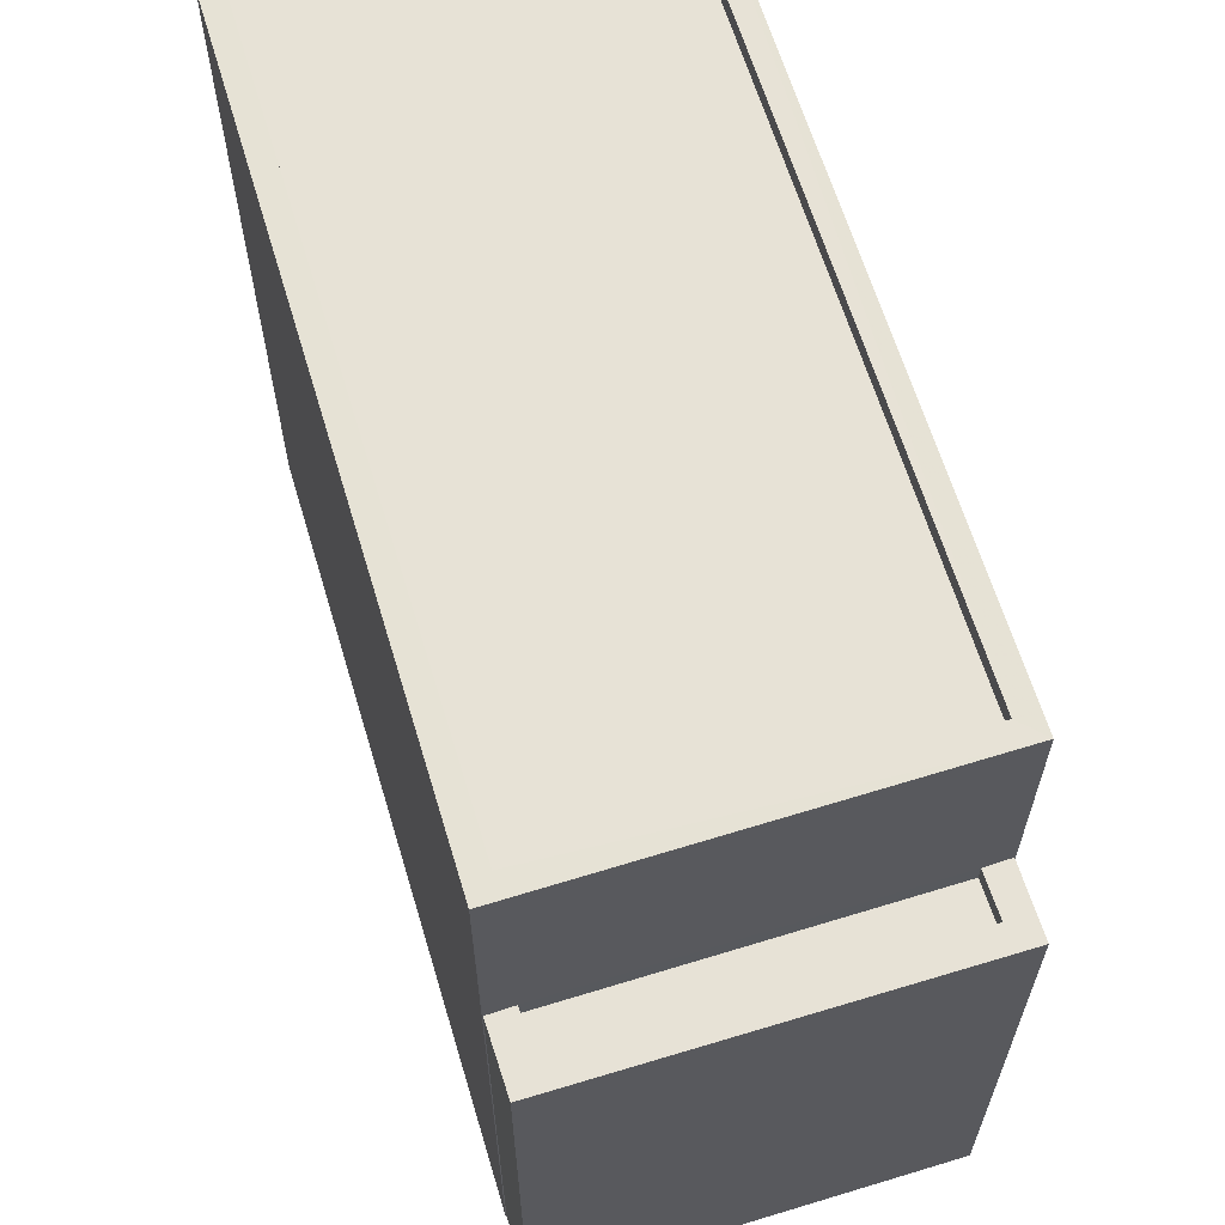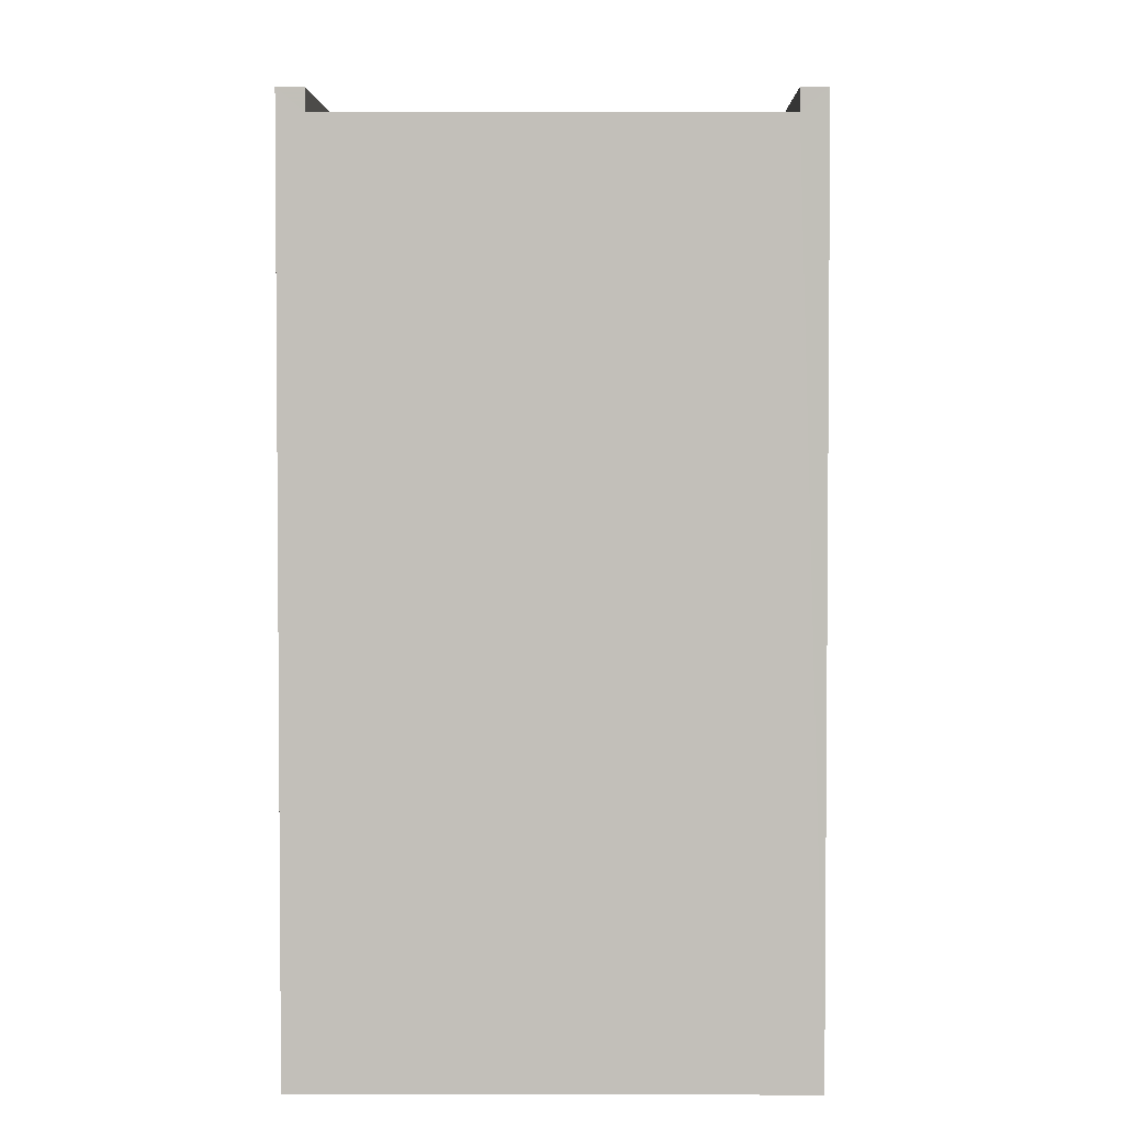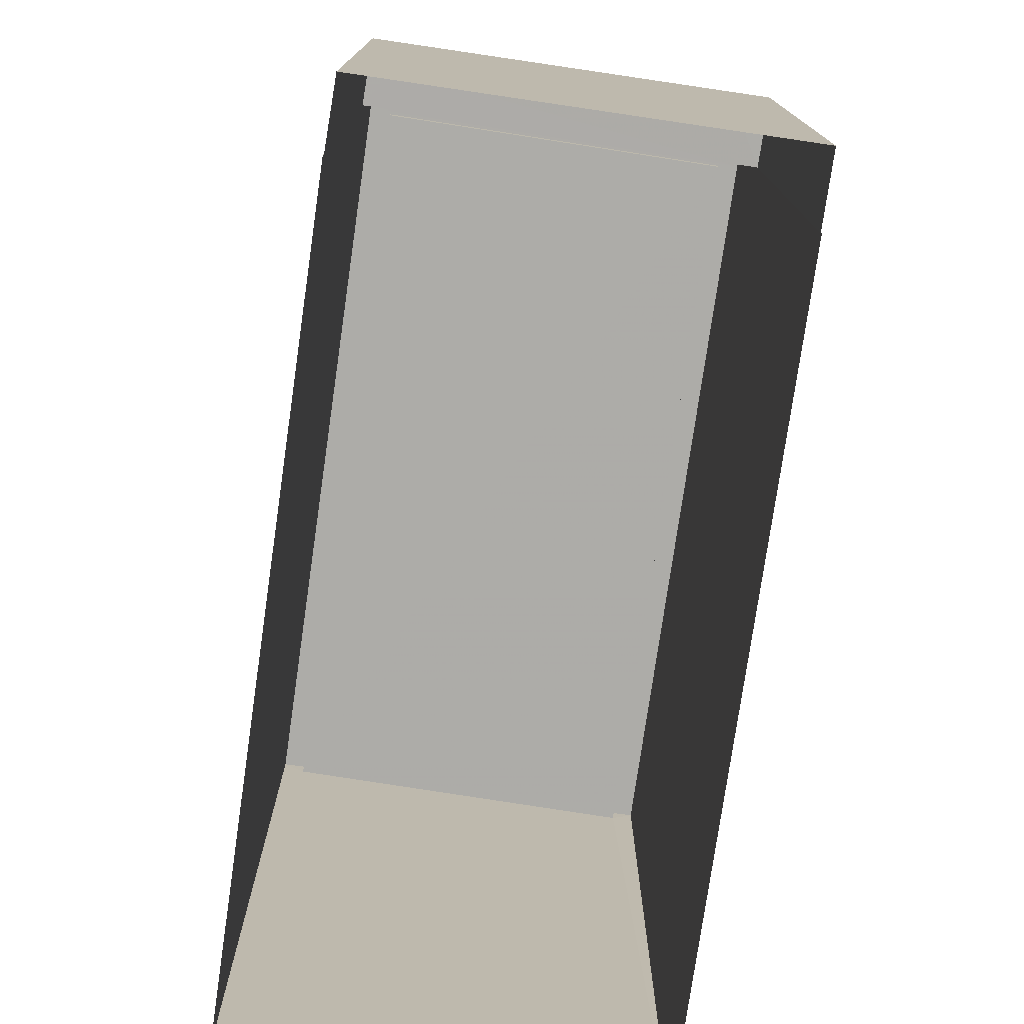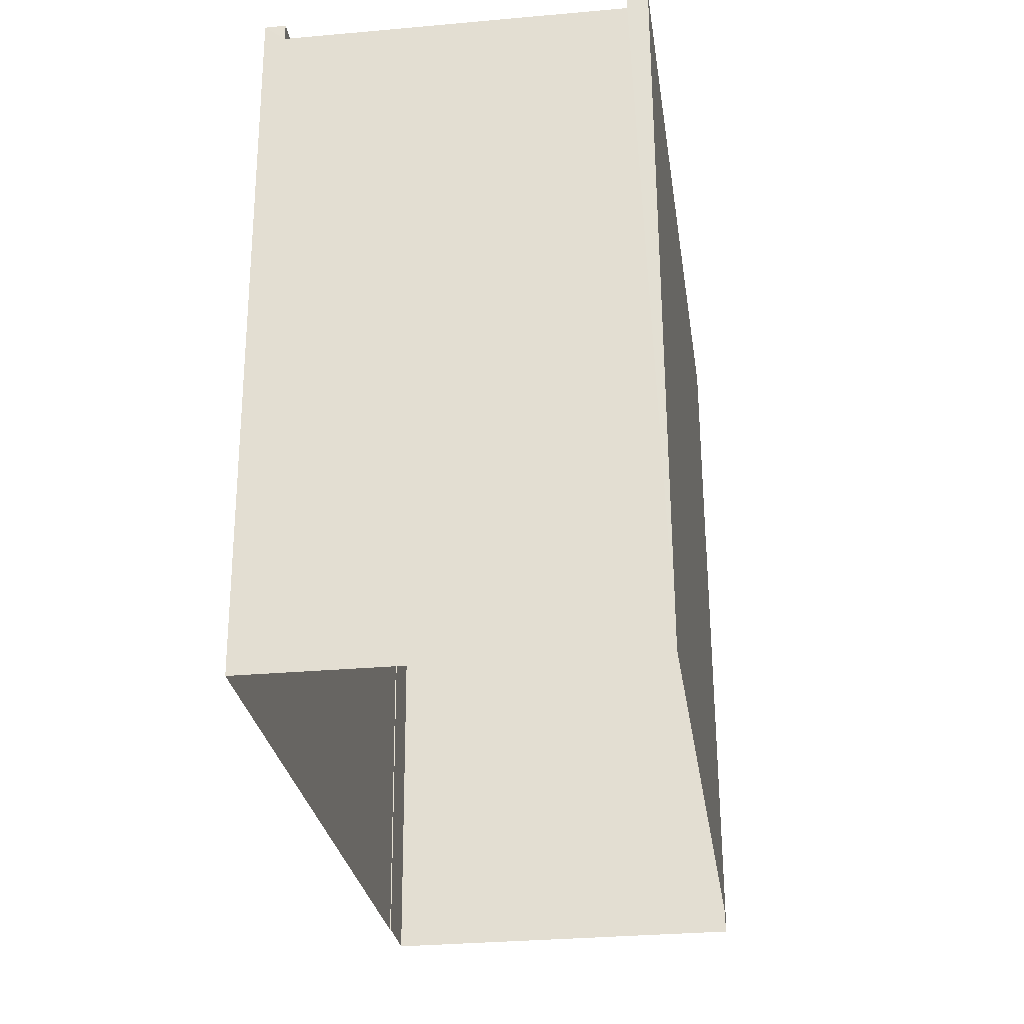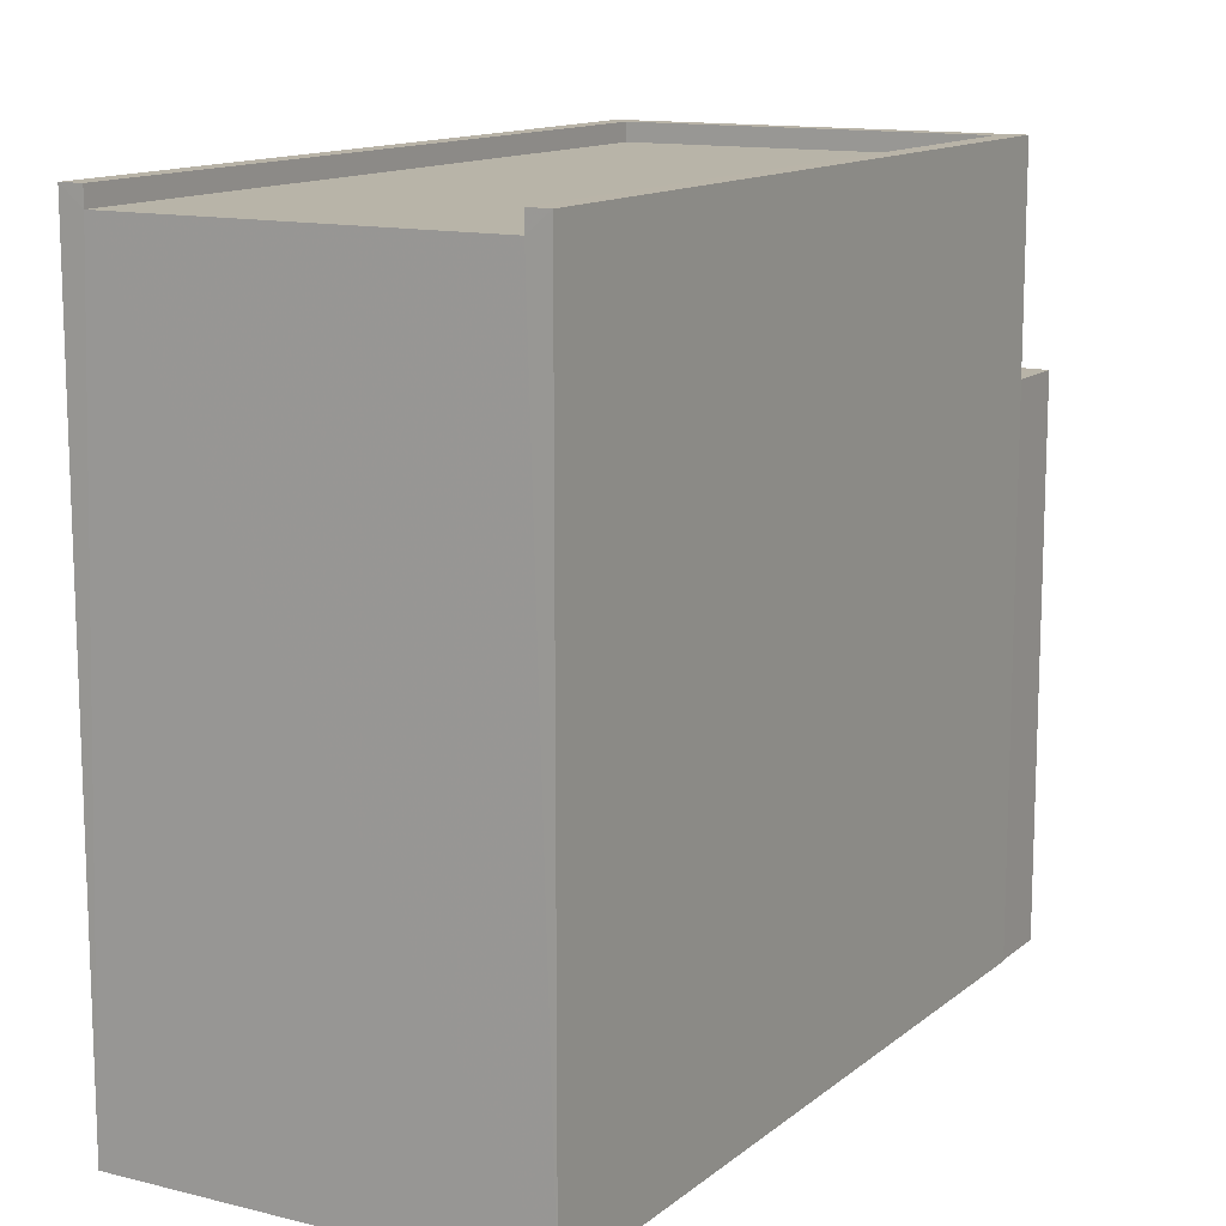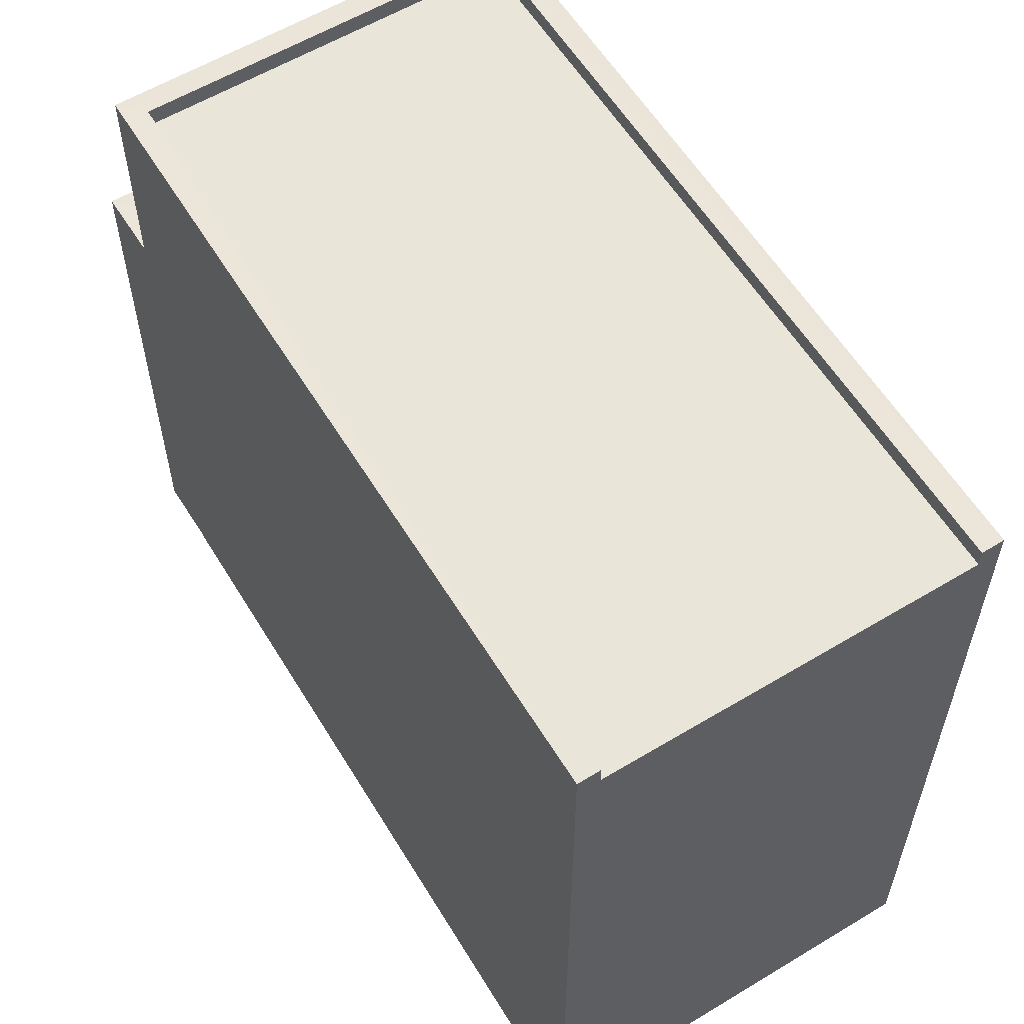
<metadata>
{"format":"obj","ext":"obj","renderer":"f3d","projection":"perspective","resolution":1024,"background":"white","views":[{"elev":63.5,"azim":-24.8,"up":"+Z"},{"elev":3.4,"azim":173.0,"up":"+Z"},{"elev":-76.6,"azim":-16.3,"up":"+Z"},{"elev":62.2,"azim":179.7,"up":"+Y"},{"elev":13.0,"azim":-157.7,"up":"+Z"},{"elev":58.5,"azim":140.7,"up":"+Z"}]}
</metadata>
<code>
v -8.86e+04 -9.883e+04 9.47
v -8.86e+04 -9.883e+04 9.47
v -8.86e+04 -9.885e+04 9.469
v -8.861e+04 -9.884e+04 9.469
v -8.861e+04 -9.884e+04 9.469
v -8.86e+04 -9.885e+04 9.469
v -8.861e+04 -9.885e+04 9.469
v -8.86e+04 -9.885e+04 9.469
v -8.86e+04 -9.884e+04 19.38
v -8.86e+04 -9.883e+04 19.38
v -8.861e+04 -9.884e+04 19.38
v -8.86e+04 -9.883e+04 19.38
v -8.861e+04 -9.884e+04 16.75
v -8.861e+04 -9.884e+04 16.75
v -8.861e+04 -9.884e+04 16.75
v -8.86e+04 -9.885e+04 16.75
v -8.86e+04 -9.885e+04 16.75
v -8.86e+04 -9.885e+04 16.75
v -8.861e+04 -9.885e+04 16.75
v -8.86e+04 -9.885e+04 16.75
v -8.86e+04 -9.883e+04 19.63
v -8.86e+04 -9.883e+04 19.63
v -8.86e+04 -9.884e+04 19.63
v -8.86e+04 -9.885e+04 19.63
v -8.861e+04 -9.884e+04 19.63
v -8.861e+04 -9.884e+04 19.63
v -8.86e+04 -9.883e+04 19.63
v -8.86e+04 -9.883e+04 19.63
v -8.86e+04 -9.885e+04 16.5
v -8.861e+04 -9.884e+04 16.5
v -8.86e+04 -9.885e+04 16.5
v -8.861e+04 -9.884e+04 16.5
f 1 2 3
f 1 4 5
f 2 6 3
f 4 3 7
f 7 3 8
f 1 3 4
f 9 10 11
f 9 12 10
f 13 14 15
f 16 17 18
f 14 19 15
f 18 17 20
f 17 19 20
f 15 19 17
f 21 22 23
f 24 21 23
f 24 25 26
f 25 27 28
f 25 28 26
f 24 23 25
f 29 30 31
f 29 32 30
f 14 7 19
f 14 4 7
f 20 7 8
f 20 19 7
f 18 20 8
f 3 18 8
f 16 31 17
f 16 29 31
f 28 10 1
f 1 12 2
f 12 21 2
f 22 21 12
f 28 27 10
f 10 12 1
f 23 12 9
f 23 22 12
f 5 4 14
f 18 3 6
f 13 32 29
f 5 14 26
f 18 6 24
f 14 13 26
f 26 13 24
f 16 18 24
f 13 29 16
f 13 16 24
f 25 11 10
f 27 25 10
f 32 15 30
f 32 13 15
f 15 31 30
f 15 17 31
f 25 9 11
f 25 23 9
f 1 26 28
f 1 5 26
f 21 6 2
f 21 24 6

</code>
